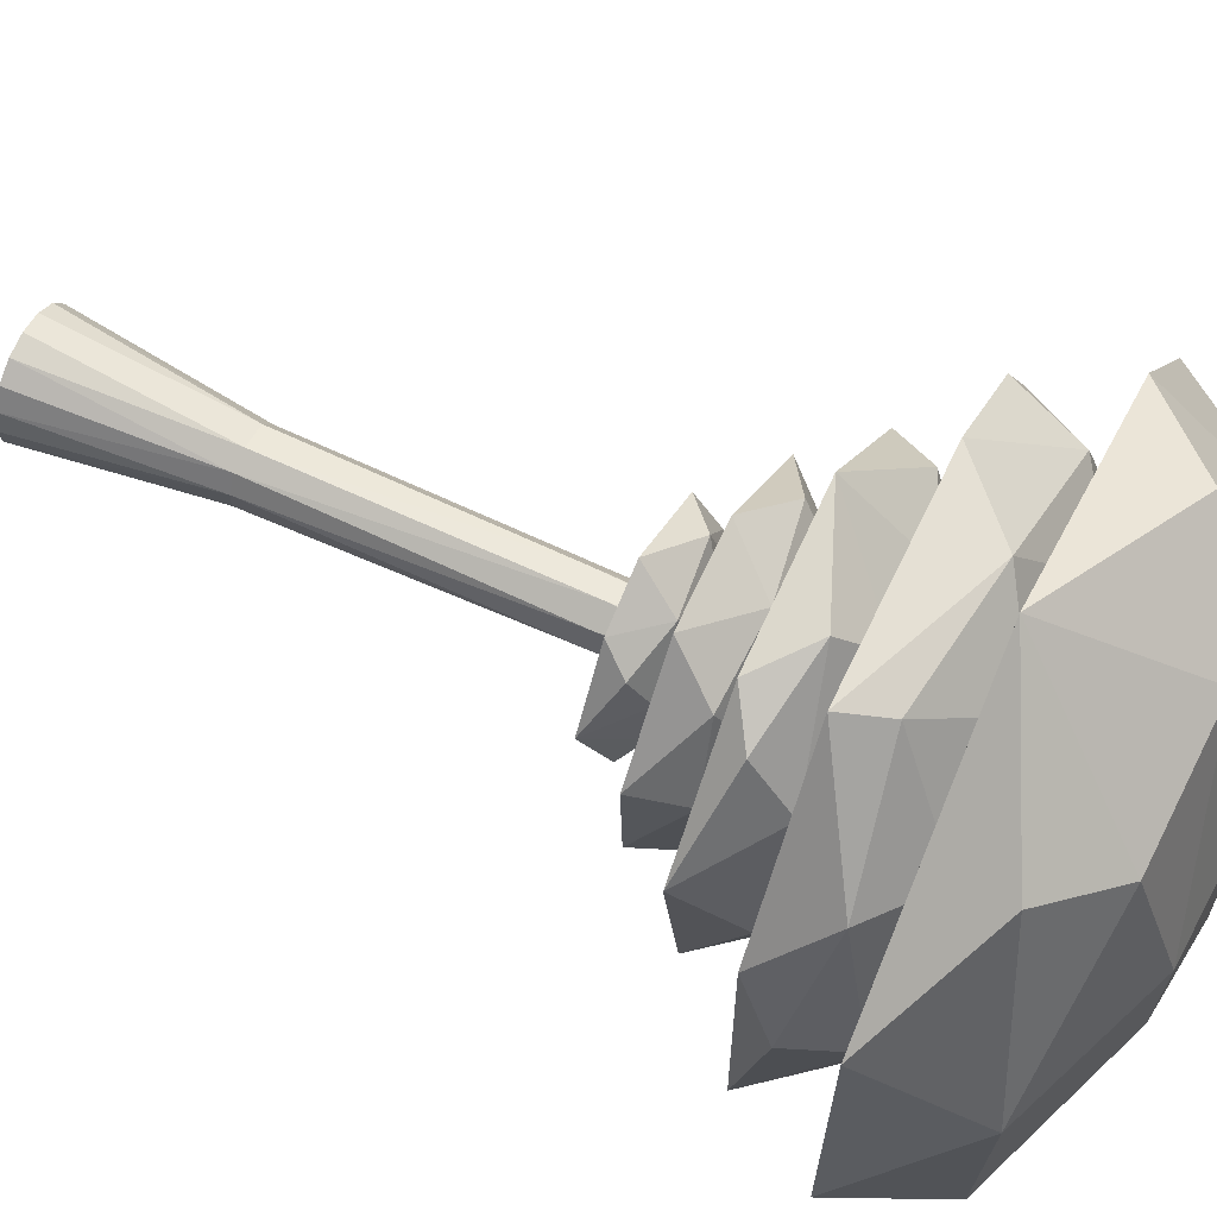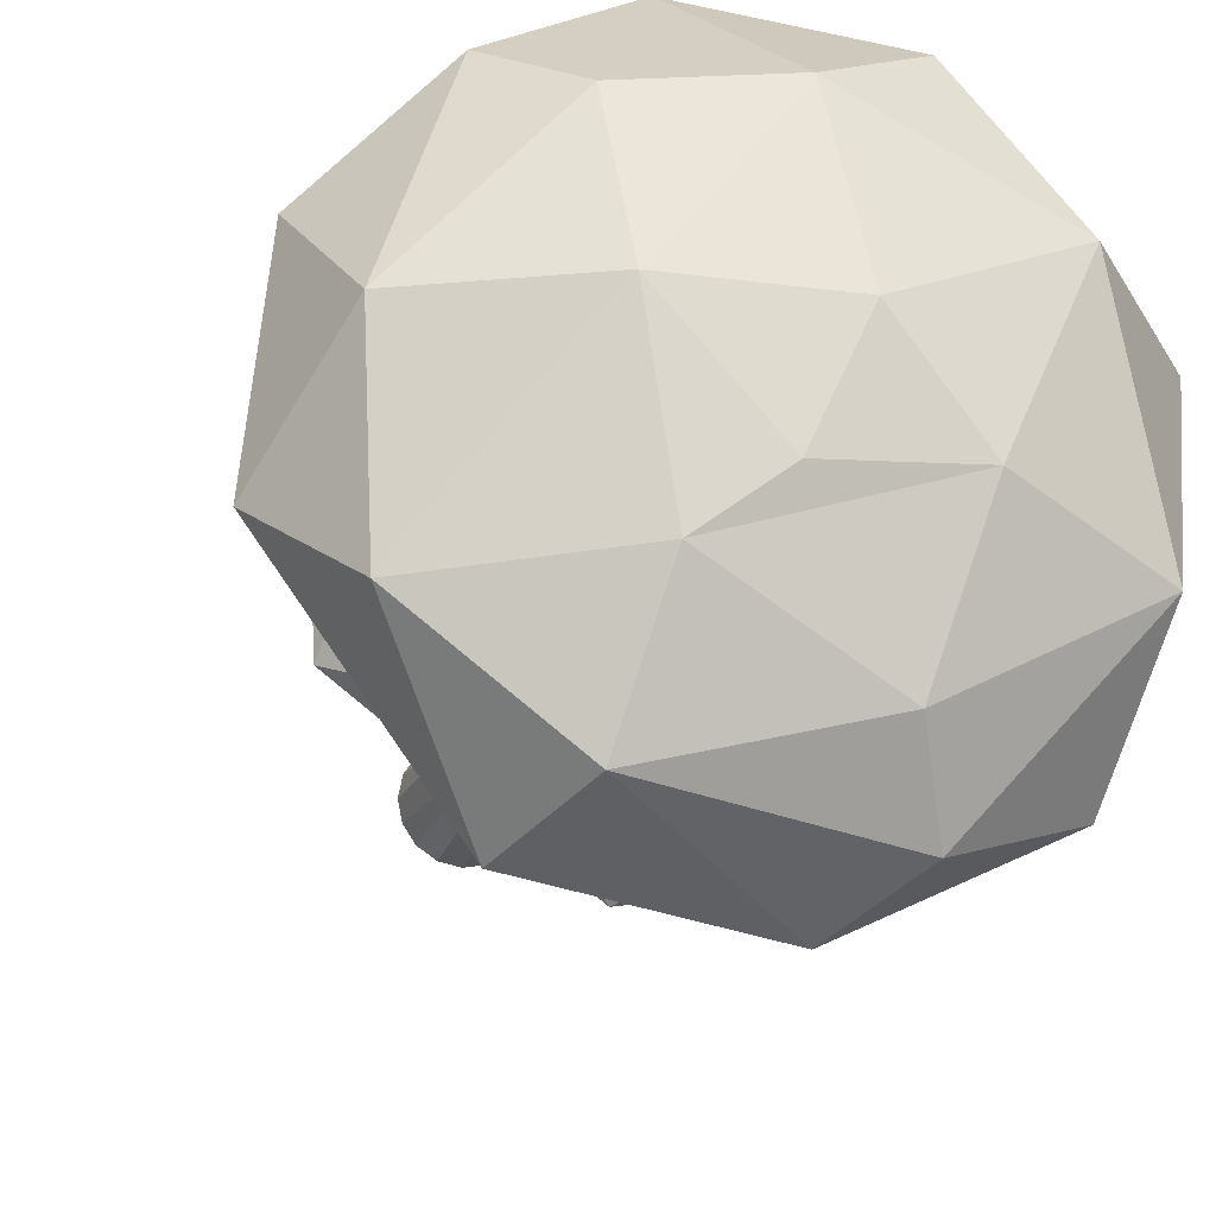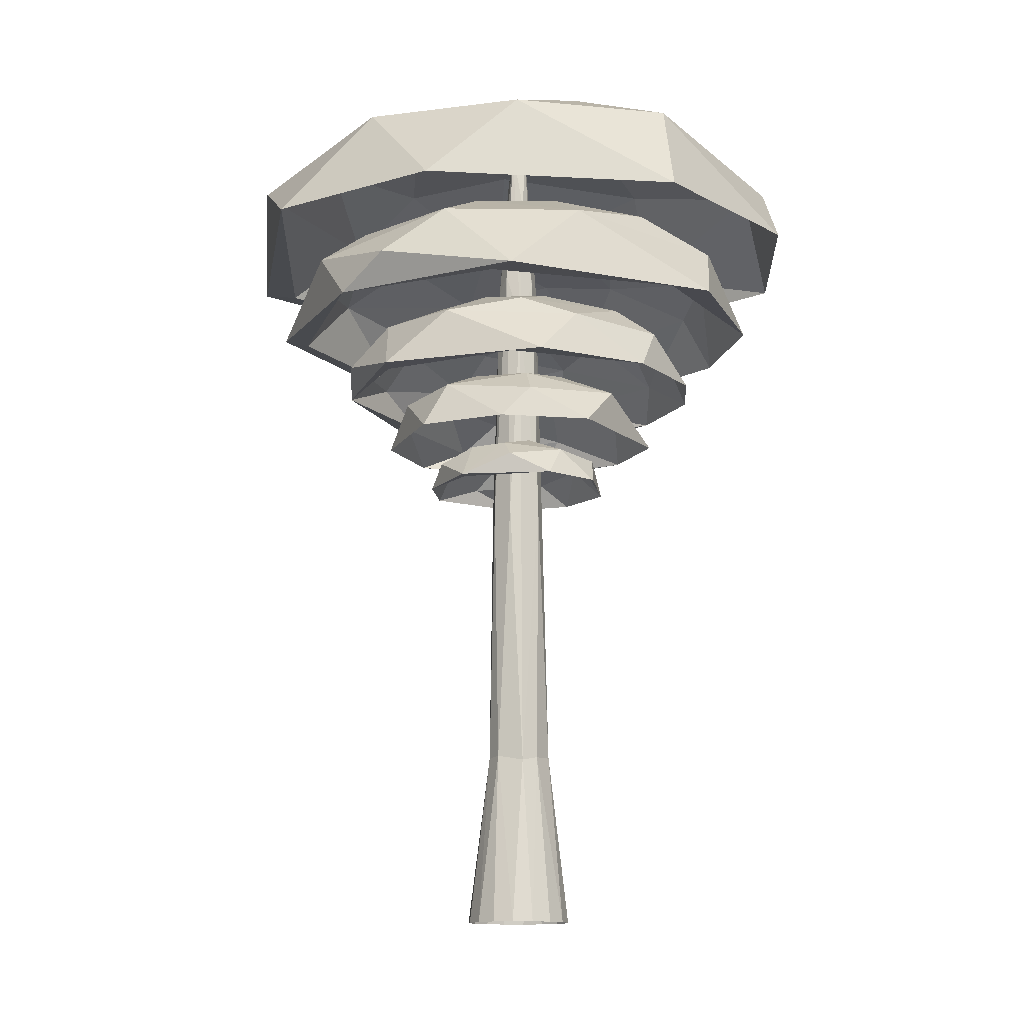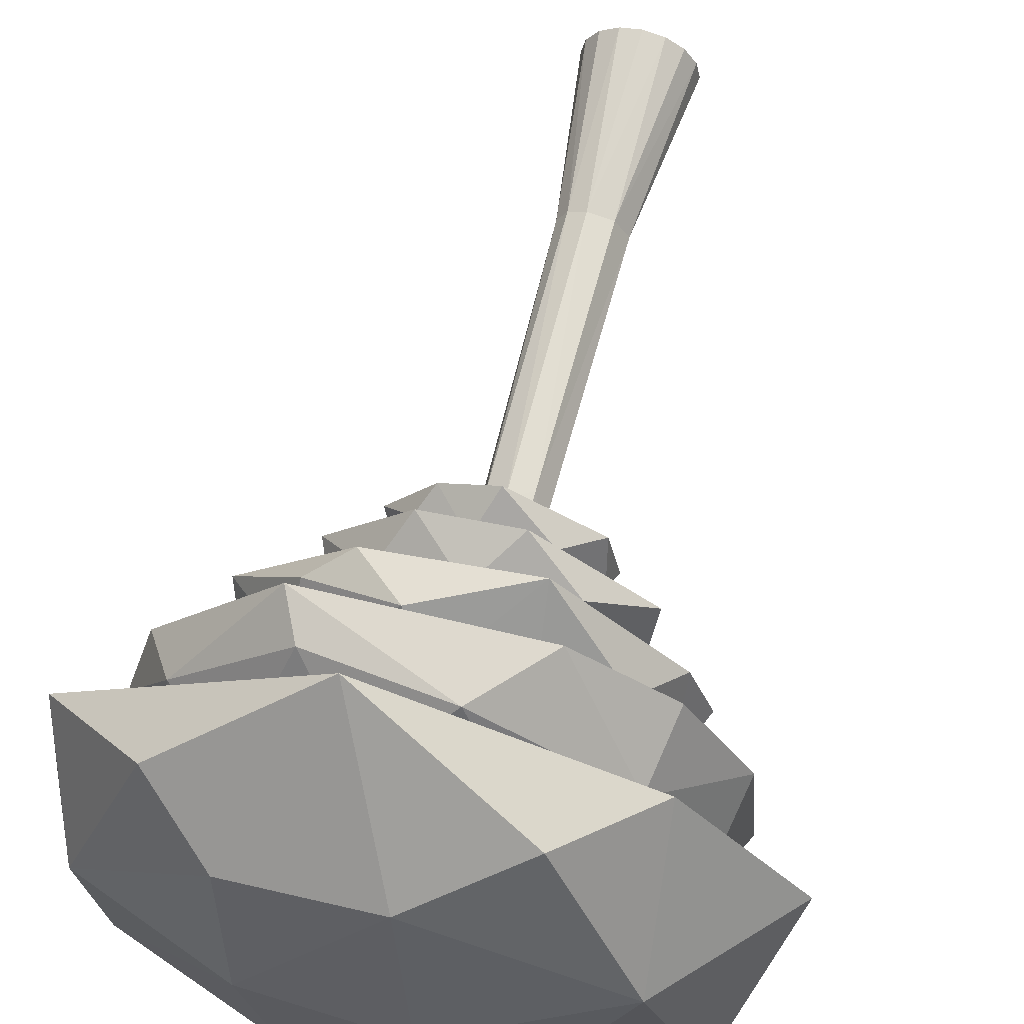
<metadata>
{"format":"obj","ext":"obj","renderer":"f3d","projection":"perspective","resolution":1024,"background":"white","views":[{"elev":62.0,"azim":115.4,"up":"+Z"},{"elev":-19.9,"azim":165.2,"up":"+Z"},{"elev":-12.7,"azim":118.8,"up":"+Y"},{"elev":64.6,"azim":-165.6,"up":"+Z"}]}
</metadata>
<code>
o Leaves1
v -0.1535 1.79 -0.3926
v -0.09645 1.53 -0.6184
v 0.01242 1.863 -0.1261
v 0.3097 1.53 -0.547
v 0.2138 1.737 -0.4799
v 0.1513 1.841 -0.2307
v 0.4855 1.71 -0.2636
v 0.6208 1.53 -0.1199
v 0.5059 1.735 0.08768
v 0.5788 1.53 0.2738
v 0.2053 1.853 0.09556
v 0.236 1.779 0.3769
v 0.3719 1.667 0.4599
v 0.09738 1.531 0.6497
v -0.03928 1.787 0.4219
v -0.2371 1.676 0.5321
v -0.3932 1.53 0.4786
v -0.08632 1.867 0.09036
v -0.4128 1.768 0.2484
v -0.6208 1.53 0.1877
v -0.5209 1.716 -0.1868
v -0.2426 1.844 -0.1005
v -0.2125 1.676 -0.5365
v -0.09359 1.831 -0.1608
v 0.1236 1.726 -0.4616
v 0.1587 1.834 -0.1835
v 0.373 1.744 -0.2254
v 0.5266 1.639 -0.1071
v 0.2254 1.755 0.373
v 0.4085 1.627 0.4085
v 0.1509 1.824 0.1918
v 0.05837 1.529 0.5926
v -0.08873 1.792 0.3431
v -0.0968 1.682 0.5079
v 0.006406 1.853 0.02422
v -0.4119 1.705 0.2867
v -0.1802 1.835 0.136
v -0.53 1.639 -0.09259
v -0.3495 1.79 -0.1404
v -0.2458 1.689 -0.4777
v -0.4669 1.53 -0.4347
v 0.02321 1.371 -0.2662
v 0.1191 1.205 -0.3785
v 0.04253 1.417 -0.06816
v 0.1181 1.4 -0.1341
v 0.2361 1.303 -0.2748
v 0.3344 1.206 -0.2389
v 0.2561 1.354 -0.1495
v 0.1829 1.397 -0.02131
v 0.35 1.32 -0.01322
v 0.3977 1.206 0.1132
v 0.1521 1.397 0.1104
v 0.2628 1.335 0.1921
v 0.2561 1.256 0.2951
v 0.1778 1.205 0.3444
v 0.04267 1.415 0.09721
v 0.02808 1.364 0.2805
v 0.08195 1.292 0.3659
v -0.1274 1.206 0.3965
v -0.141 1.369 0.2287
v -0.1259 1.405 0.08756
v -0.2844 1.298 0.2356
v -0.358 1.205 0.1613
v -0.0531 1.42 0.006908
v -0.4047 1.206 0.02443
v -0.2492 1.377 0.02935
v -0.3581 1.308 0.004405
v -0.3615 1.205 -0.1586
v -0.2784 1.323 -0.2055
v -0.2324 1.205 -0.3194
v -0.161 1.325 -0.296
v -0.1096 1.405 -0.1254
v 0.03015 1.298 -0.3647
v -0.007939 1.405 -0.1177
v 0.2001 1.33 -0.2275
v 0.3438 1.206 -0.1731
v 0.1256 1.394 -0.09994
v 0.159 1.394 0.003276
v 0.2753 1.348 -0.02317
v 0.3352 1.277 0.1009
v 0.3532 1.205 0.1335
v 0.1926 1.364 0.1574
v 0.1788 1.265 0.3108
v 0.02317 1.348 0.2753
v 0.01068 1.268 0.3539
v 0.03176 1.397 0.1514
v -0.1335 1.205 0.3532
v 0.02588 1.413 0.03893
v -0.1469 1.372 0.17
v -0.189 1.302 0.2634
v -0.3508 1.272 0.06522
v -0.04052 1.413 -0.008353
v -0.2753 1.348 0.02317
v -0.1406 1.399 0.02656
v -0.195 1.372 -0.1051
v -0.2763 1.272 -0.208
v -0.1388 1.36 -0.2142
v -0.07765 1.29 -0.3353
v 0.06196 1.313 -0.3219
v -0.08713 1.205 -0.3887
v -0.1341 1.068 0.01318
v -0.1986 0.9846 -0.02395
v -0.03772 1.091 -0.01476
v -0.1414 0.9847 -0.1427
v -0.1291 1.051 -0.1074
v -0.05788 1.084 -0.06655
v -0.039 1.042 -0.1722
v 0.01695 0.9846 -0.2014
v 0.07085 1.05 -0.1481
v 0.1344 0.9847 -0.1544
v 0.04721 1.088 -0.05487
v 0.1364 1.064 -0.03993
v 0.1737 1.028 -0.07454
v 0.2083 0.9848 0.02638
v 0.1264 1.067 0.04868
v 0.1432 1.031 0.1191
v 0.1131 0.9845 0.1625
v 0.02032 1.092 0.0344
v 0.04065 1.061 0.1485
v 0.003919 0.9845 0.2073
v -0.1026 1.044 0.1441
v -0.05198 1.085 0.06594
v -0.1835 1.031 0.01886
v -0.05749 1.082 0.009471
v -0.1313 1.047 -0.07806
v -0.04269 1.082 -0.06474
v -0.03701 1.056 -0.1343
v 0.0114 1.02 -0.1733
v 0.06014 1.064 -0.11
v 0.1343 1.056 -0.03701
v 0.1611 1.016 -0.09026
v 0.07211 1.081 -0.02978
v 0.1874 0.9844 0.03344
v 0.09788 1.068 0.05706
v 0.1448 1.033 0.06838
v 0.008008 1.09 0.000129
v 0.03922 1.039 0.1502
v 0.0262 1.082 0.06724
v -0.07294 1.018 0.1507
v -0.07351 1.068 0.09536
v -0.1645 1.034 0.02692
v -0.1742 0.9845 0.106
f 2 5 4
f 4 7 8
f 6 7 5
f 3 18 11
f 11 9 7
f 7 9 8
f 9 10 8
f 9 11 12
f 9 12 13
f 9 13 10
f 10 13 14
f 12 11 15
f 12 14 13
f 15 16 14
f 14 16 17
f 18 19 15
f 19 20 17
f 28 10 30
f 22 1 21
f 41 23 2
f 3 6 22
f 23 1 5
f 2 25 40
f 4 25 2
f 4 27 25
f 28 27 4
f 8 28 4
f 32 30 10
f 34 29 30
f 29 33 31
f 32 17 34
f 36 39 37
f 41 40 38
f 40 24 39
f 2 40 41
f 14 32 10
f 17 32 14
f 1 6 5
f 4 5 7
f 6 3 11
f 6 11 7
f 14 12 15
f 11 18 15
f 15 19 16
f 16 19 17
f 18 22 19
f 19 22 21
f 20 19 21
f 20 21 41
f 18 3 22
f 21 1 23
f 41 21 23
f 1 22 6
f 2 23 5
f 26 35 24
f 25 27 26
f 26 31 35
f 36 20 38
f 30 32 34
f 29 34 33
f 31 37 35
f 33 37 31
f 34 36 33
f 17 36 34
f 36 37 33
f 24 25 26
f 36 38 39
f 37 24 35
f 39 24 37
f 20 41 38
f 38 40 39
f 28 8 10
f 36 17 20
f 24 40 25
f 43 46 47
f 44 49 45
f 48 50 46
f 47 50 51
f 49 50 48
f 44 64 56
f 56 52 49
f 52 53 50
f 50 53 51
f 53 54 51
f 51 54 55
f 53 52 57
f 53 57 58
f 53 58 54
f 56 57 52
f 55 58 59
f 57 56 60
f 57 59 58
f 64 61 56
f 60 62 59
f 59 62 63
f 61 66 60
f 66 67 62
f 67 65 63
f 64 72 61
f 65 67 68
f 66 69 67
f 72 71 69
f 72 42 71
f 70 71 100
f 100 73 43
f 44 45 72
f 73 42 46
f 43 75 99
f 76 75 43
f 74 88 92
f 76 79 75
f 80 79 76
f 81 80 76
f 83 81 55
f 79 82 78
f 83 84 82
f 85 84 83
f 87 85 55
f 90 84 85
f 84 89 86
f 87 63 90
f 91 93 90
f 93 95 94
f 96 93 91
f 97 95 96
f 70 98 96
f 99 74 97
f 98 99 97
f 43 99 100
f 51 76 47
f 51 81 76
f 55 81 51
f 59 87 55
f 63 87 59
f 65 68 63
f 42 45 48
f 42 48 46
f 45 49 48
f 47 46 50
f 49 44 56
f 49 52 50
f 54 58 55
f 59 57 60
f 56 61 60
f 60 66 62
f 62 67 63
f 61 72 66
f 66 72 69
f 68 67 69
f 68 69 70
f 70 69 71
f 64 44 72
f 71 42 73
f 100 71 73
f 42 72 45
f 43 73 46
f 77 88 74
f 75 79 77
f 79 78 77
f 77 78 88
f 79 80 82
f 78 86 88
f 82 86 78
f 80 83 82
f 91 68 96
f 82 84 86
f 55 85 83
f 85 87 90
f 84 90 89
f 86 94 88
f 89 94 86
f 90 93 89
f 63 91 90
f 94 92 88
f 93 94 89
f 77 99 75
f 93 96 95
f 94 74 92
f 95 74 94
f 68 70 96
f 95 97 74
f 96 98 97
f 70 100 98
f 100 99 98
f 47 76 43
f 83 80 81
f 91 63 68
f 77 74 99
f 102 105 104
f 104 107 108
f 106 107 105
f 103 118 111
f 111 109 107
f 107 109 108
f 109 110 108
f 109 111 112
f 109 112 113
f 109 113 110
f 110 113 114
f 112 111 115
f 112 114 113
f 115 116 114
f 114 116 117
f 118 119 115
f 119 120 117
f 128 110 131
f 122 101 121
f 142 123 102
f 103 106 122
f 123 101 105
f 102 125 141
f 104 125 102
f 104 127 125
f 128 127 104
f 108 128 104
f 127 129 126
f 131 130 129
f 133 131 110
f 135 130 131
f 130 134 132
f 133 117 135
f 137 140 138
f 142 141 139
f 141 124 140
f 102 141 142
f 114 133 110
f 117 133 114
f 101 106 105
f 104 105 107
f 106 103 111
f 106 111 107
f 114 112 115
f 111 118 115
f 115 119 116
f 116 119 117
f 118 122 119
f 119 122 121
f 120 119 121
f 120 121 142
f 118 103 122
f 121 101 123
f 142 121 123
f 101 122 106
f 102 123 105
f 126 136 124
f 125 127 126
f 127 128 129
f 126 132 136
f 129 132 126
f 128 131 129
f 137 120 139
f 129 130 132
f 131 133 135
f 130 135 134
f 132 138 136
f 134 138 132
f 135 137 134
f 117 137 135
f 137 138 134
f 124 125 126
f 137 139 140
f 138 124 136
f 140 124 138
f 120 142 139
f 139 141 140
f 128 108 110
f 137 117 120
f 124 141 125
o Leaves2
v 0.1635 1.21 -0.111
v 0.2727 1.088 -0.1084
v 0.05895 1.245 -0.00744
v 0.2823 1.089 0.08472
v 0.2417 1.185 0.04781
v 0.1212 1.234 0.04516
v 0.171 1.173 0.1946
v 0.1194 1.088 0.2714
v 0.01254 1.185 0.2404
v -0.06497 1.089 0.2931
v -0.02234 1.24 0.1038
v -0.1478 1.205 0.1471
v -0.1716 1.153 0.2179
v -0.2869 1.089 0.1121
v -0.197 1.209 0.02593
v -0.2679 1.157 -0.05306
v -0.2597 1.088 -0.13
v -0.0503 1.247 -0.03007
v -0.1565 1.2 -0.1629
v -0.1504 1.088 -0.2643
v 0.03121 1.176 -0.2576
v 0.02072 1.236 -0.1214
v 0.2232 1.157 -0.153
v 0.06381 1.236 -0.05953
v 0.2239 1.18 0.008484
v 0.1004 1.231 0.05347
v 0.1419 1.194 0.1471
v 0.09412 1.137 0.236
v -0.000326 1.205 0.1839
v -0.1471 1.194 0.1419
v -0.1443 1.134 0.2293
v -0.07201 1.23 0.08893
v -0.2649 1.088 0.08835
v -0.1661 1.211 -0.004877
v -0.2383 1.158 0.02047
v -0.01041 1.244 0.005449
v -0.1619 1.17 -0.1696
v -0.08091 1.232 -0.06825
v -0.005648 1.137 -0.2496
v 0.02784 1.21 -0.1744
v 0.191 1.161 -0.1563
v 0.1502 1.088 -0.2587
v -0.218 1.569 -0.2785
v -0.2266 1.351 -0.4737
v -0.02042 1.631 -0.1043
v -0.00684 1.608 -0.2364
v -0.01981 1.48 -0.4791
v 0.1077 1.351 -0.5331
v 0.1127 1.548 -0.376
v 0.1577 1.605 -0.1858
v 0.3266 1.502 -0.3289
v 0.4869 1.351 -0.2496
v 0.2469 1.605 -0.0306
v 0.4277 1.523 -0.0515
v 0.5142 1.418 0.05418
v 0.483 1.351 0.1726
v 0.1291 1.628 0.0555
v 0.2805 1.56 0.246
v 0.4097 1.466 0.2799
v 0.2411 1.351 0.489
v 0.2007 1.435 0.4654
v 0.07015 1.567 0.3485
v -0.04273 1.615 0.1984
v -0.06228 1.474 0.4848
v -0.1854 1.351 0.502
v -0.04512 1.635 0.05464
v -0.3695 1.351 0.3892
v -0.2146 1.578 0.2535
v -0.3424 1.486 0.3277
v -0.493 1.351 0.1731
v -0.4549 1.506 0.0526
v -0.5133 1.351 -0.09906
v -0.423 1.509 -0.1409
v -0.2192 1.615 -0.0223
v -0.3002 1.473 -0.38
v -0.09988 1.619 -0.06904
v -0.01196 1.515 -0.4008
v 0.1762 1.352 -0.4779
v 0.03125 1.601 -0.2101
v 0.3327 1.434 -0.3299
v 0.1567 1.601 -0.1404
v 0.2454 1.54 -0.2711
v 0.4415 1.456 -0.1214
v 0.4622 1.35 -0.1898
v 0.3284 1.56 -0.02169
v 0.4537 1.43 0.1392
v 0.2711 1.54 0.2454
v 0.3299 1.434 0.3327
v 0.1675 1.604 0.1178
v 0.1898 1.35 0.4622
v 0.06019 1.626 0.01428
v 0.01141 1.571 0.2971
v 0.05239 1.48 0.4407
v -0.2805 1.438 0.3799
v -0.04674 1.625 0.02852
v -0.2021 1.351 0.4669
v -0.2454 1.54 0.2711
v -0.112 1.607 0.1527
v -0.2836 1.572 0.07439
v -0.4717 1.442 0.0654
v -0.3277 1.556 -0.0818
v -0.378 1.463 -0.2542
v -0.1225 1.599 -0.1726
v -0.2308 1.493 -0.3674
v -0.4353 1.351 -0.2973
f 144 147 146
f 146 149 150
f 148 149 147
f 145 160 153
f 153 151 149
f 149 151 150
f 151 152 150
f 151 153 154
f 151 154 155
f 151 155 152
f 152 155 156
f 154 153 157
f 154 156 155
f 157 158 156
f 156 158 159
f 160 161 157
f 161 162 159
f 170 152 173
f 164 143 163
f 184 165 144
f 145 148 164
f 165 143 147
f 144 167 183
f 146 167 144
f 146 169 167
f 170 169 146
f 150 170 146
f 169 171 168
f 173 172 171
f 175 173 152
f 177 172 173
f 172 176 174
f 175 159 177
f 179 182 180
f 184 183 181
f 183 166 182
f 144 183 184
f 156 175 152
f 159 175 156
f 143 148 147
f 146 147 149
f 148 145 153
f 148 153 149
f 156 154 157
f 153 160 157
f 157 161 158
f 158 161 159
f 160 164 161
f 161 164 163
f 162 161 163
f 162 163 184
f 160 145 164
f 163 143 165
f 184 163 165
f 143 164 148
f 144 165 147
f 168 178 166
f 167 169 168
f 169 170 171
f 168 174 178
f 171 174 168
f 170 173 171
f 179 162 181
f 171 172 174
f 173 175 177
f 172 177 176
f 174 180 178
f 176 180 174
f 177 179 176
f 159 179 177
f 179 180 176
f 166 167 168
f 179 181 182
f 180 166 178
f 182 166 180
f 162 184 181
f 181 183 182
f 170 150 152
f 179 159 162
f 166 183 167
f 186 189 190
f 187 192 188
f 191 193 189
f 190 193 194
f 192 193 191
f 187 208 199
f 199 195 192
f 195 196 193
f 193 196 194
f 196 197 194
f 194 197 198
f 196 195 200
f 196 200 201
f 196 201 197
f 199 200 195
f 198 201 202
f 200 199 204
f 200 203 201
f 208 205 199
f 204 206 203
f 202 206 207
f 205 210 204
f 210 211 206
f 211 209 207
f 208 216 205
f 209 211 212
f 210 213 211
f 225 198 228
f 216 215 213
f 216 185 215
f 214 215 247
f 247 217 186
f 187 188 216
f 217 185 189
f 186 219 246
f 220 219 186
f 218 233 237
f 220 224 219
f 222 224 220
f 226 222 220
f 225 224 222
f 224 227 223
f 228 229 227
f 230 229 228
f 232 230 198
f 235 229 230
f 229 234 231
f 232 238 235
f 236 239 235
f 239 241 240
f 242 239 236
f 243 241 242
f 214 244 242
f 246 245 243
f 244 246 243
f 186 246 247
f 194 220 190
f 194 226 220
f 198 226 194
f 202 232 198
f 209 238 207
f 209 212 238
f 185 188 191
f 185 191 189
f 188 192 191
f 190 189 193
f 192 187 199
f 192 195 193
f 197 201 198
f 202 201 203
f 203 200 204
f 199 205 204
f 202 203 206
f 204 210 206
f 206 211 207
f 205 216 210
f 210 216 213
f 212 211 213
f 212 213 214
f 214 213 215
f 208 187 216
f 215 185 217
f 247 215 217
f 185 216 188
f 186 217 189
f 245 221 218
f 221 233 218
f 219 224 221
f 224 223 221
f 221 223 233
f 222 226 225
f 224 225 227
f 223 231 233
f 227 231 223
f 225 228 227
f 236 212 242
f 227 229 231
f 198 230 228
f 230 232 235
f 229 235 234
f 231 240 233
f 234 240 231
f 235 239 234
f 238 236 235
f 240 237 233
f 239 240 234
f 245 219 221
f 239 242 241
f 240 218 237
f 241 218 240
f 212 214 242
f 241 243 218
f 242 244 243
f 214 247 244
f 243 245 218
f 247 246 244
f 232 207 238
f 190 220 186
f 225 226 198
f 236 238 212
f 245 246 219
f 232 202 207
o Trunk
v 0.007853 1.472 -0.04148
v 0.01141 0.9352 -0.05869
v 0.02533 0.3669 -0.06116
v 0.0422 0.007642 -0.1019
v 0.01906 1.668 -0.02375
v 0.07798 0.007642 -0.07798
v 0.03816 1.385 -0.0266
v 0.05448 0.3603 -0.0412
v 0.1019 0.007642 -0.0422
v 0.04041 1.492 0.008038
v 0.05858 0.9352 -0.01192
v 0.1103 0.007642 0
v 0.06567 0.3702 0.01445
v 0.1019 0.007642 0.0422
v 0.01823 1.803 0.00213
v 0.04985 0.9352 0.033
v 0.04681 0.3669 0.04681
v 0.07798 0.007642 0.07798
v 0.02439 1.46 0.03506
v 0.0422 0.007642 0.1019
v 0.01192 0.9352 0.05858
v 0.01178 0.3702 0.0662
v 0 0.007642 0.1103
v -0.000282 1.725 0.02578
v -0.007102 1.471 0.04168
v -0.0422 0.007642 0.1019
v -0.02998 1.446 0.03045
v -0.03277 0.906 0.05056
v -0.03848 0.3702 0.05514
v -0.07798 0.007642 0.07798
v 0.000579 1.848 0.00757
v -0.01638 1.801 0.006052
v -0.0662 0.3702 0.01178
v -0.1019 0.007642 0.0422
v -0.04071 1.483 0.008507
v -0.0581 0.9583 0.01234
v -0.1103 0.007642 0
v -0.02652 1.695 -0.01076
v -0.1019 0.007642 -0.0422
v -0.04588 1.105 -0.0321
v -0.05894 0.3622 -0.03446
v -0.07798 0.007642 -0.07798
v -0.00428 1.796 -0.01743
v -0.02378 1.472 -0.03488
v -0.021 0.3679 -0.06585
v -0.0422 0.007642 -0.1019
v 0 0.007642 -0.1103
f 252 248 290
f 249 250 292
f 262 252 290
f 278 262 290
f 255 250 249
f 254 249 248
f 258 255 254
f 262 257 254
f 263 260 258
f 266 263 257
f 271 266 262
f 271 272 266
f 272 268 266
f 279 271 278
f 274 275 272
f 279 282 274
f 285 282 279
f 287 283 282
f 288 280 283
f 278 290 279
f 285 291 287
f 292 288 287
f 290 291 285
f 253 250 255
f 249 254 255
f 256 260 259
f 252 254 248
f 255 256 253
f 252 262 254
f 258 260 255
f 261 264 265
f 254 257 258
f 260 261 259
f 257 263 258
f 278 271 262
f 262 266 257
f 263 264 260
f 264 268 269
f 266 268 263
f 264 267 265
f 269 275 276
f 269 270 267
f 272 275 268
f 269 273 270
f 274 271 279
f 276 277 273
f 283 274 282
f 275 280 276
f 276 281 277
f 284 288 286
f 280 284 281
f 283 287 288
f 289 292 293
f 279 290 285
f 285 287 282
f 288 289 286
f 294 250 251
f 291 249 292
f 291 292 287
f 292 294 293
f 290 248 291
f 253 251 250
f 256 255 260
f 261 260 264
f 264 263 268
f 264 269 267
f 269 268 275
f 269 276 273
f 274 272 271
f 283 275 274
f 275 283 280
f 276 280 281
f 284 280 288
f 289 288 292
f 294 292 250
f 291 248 249

</code>
